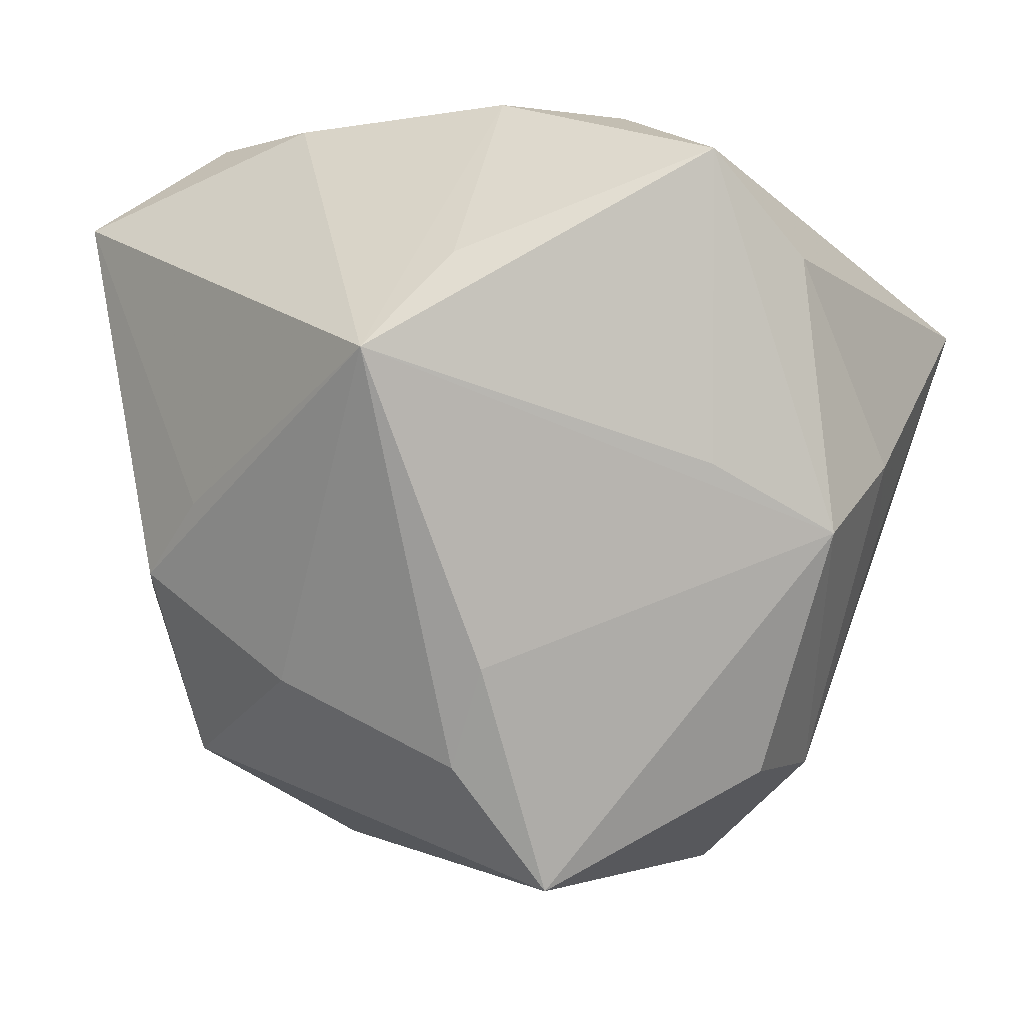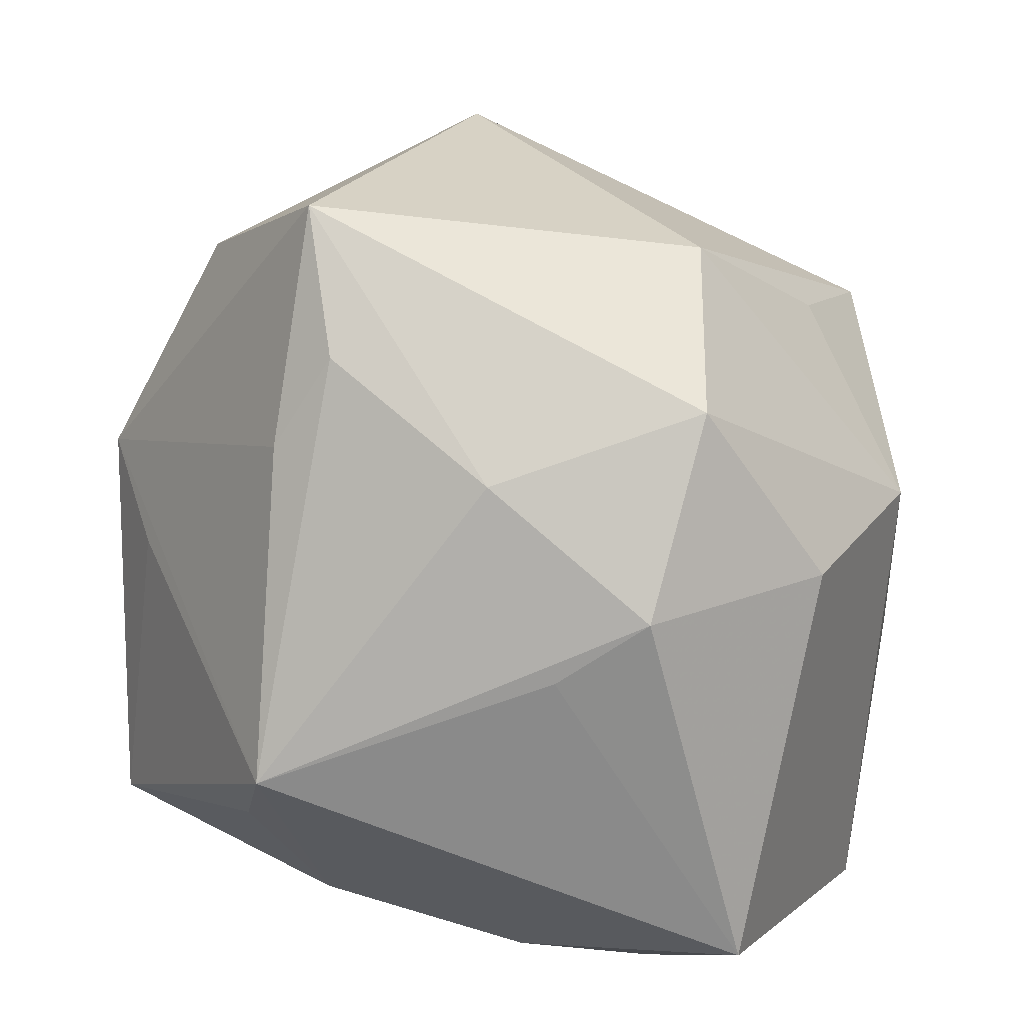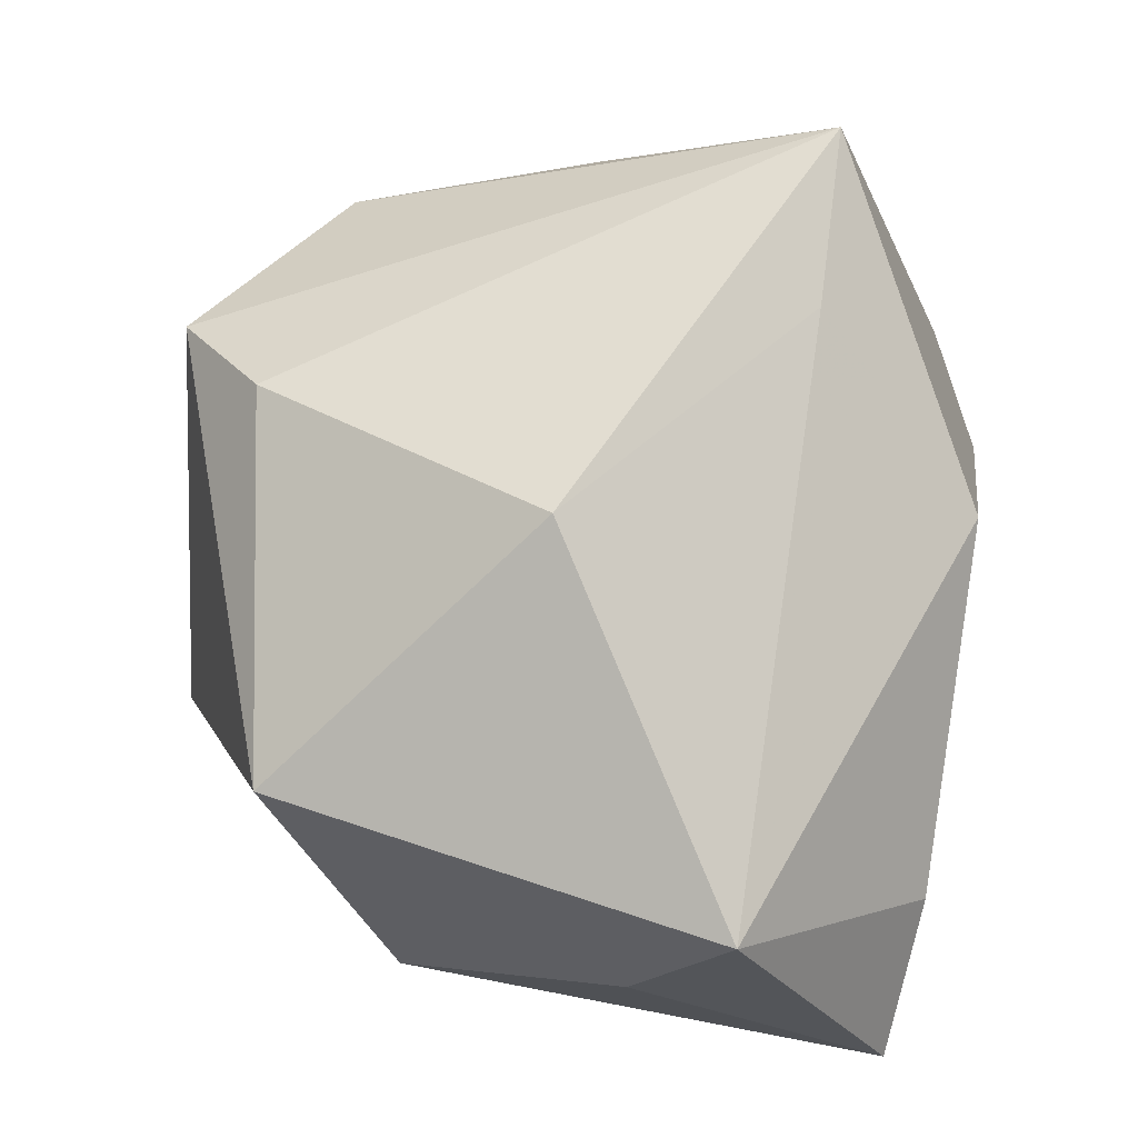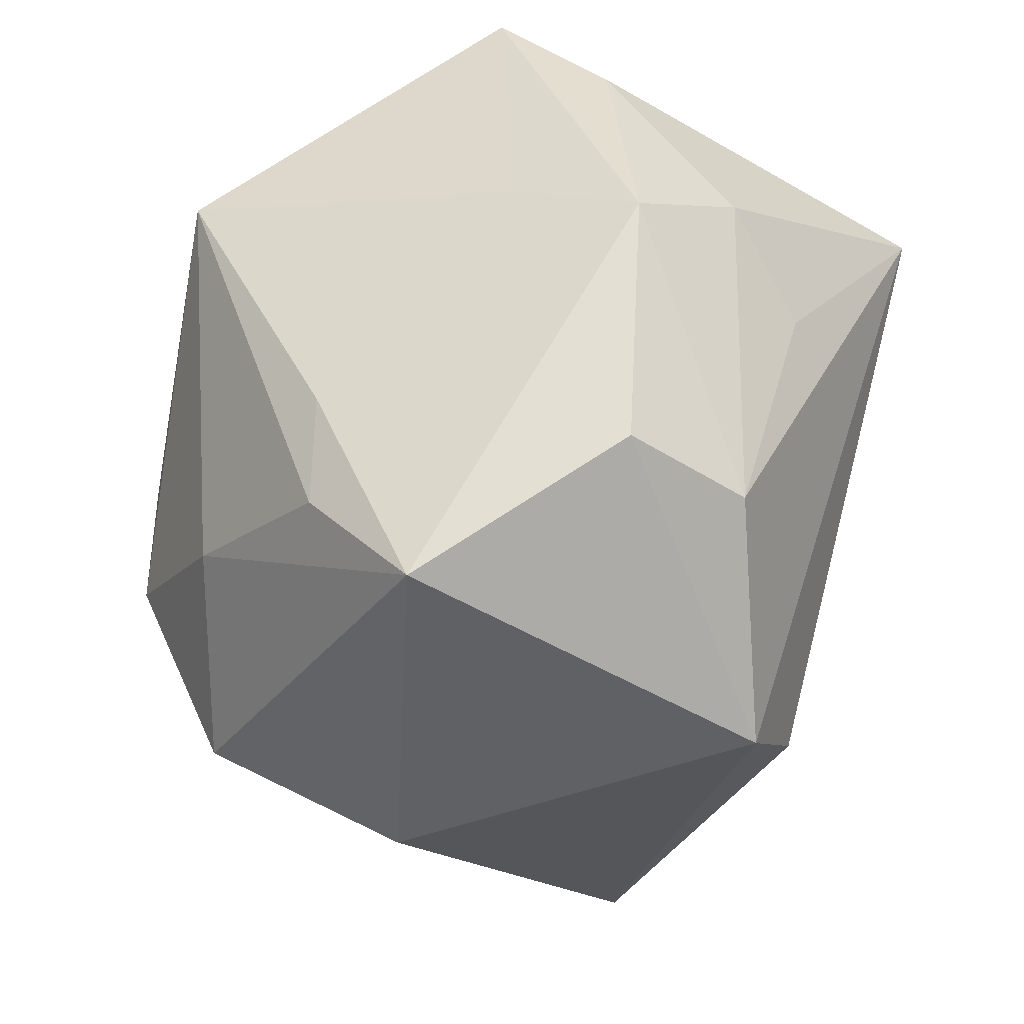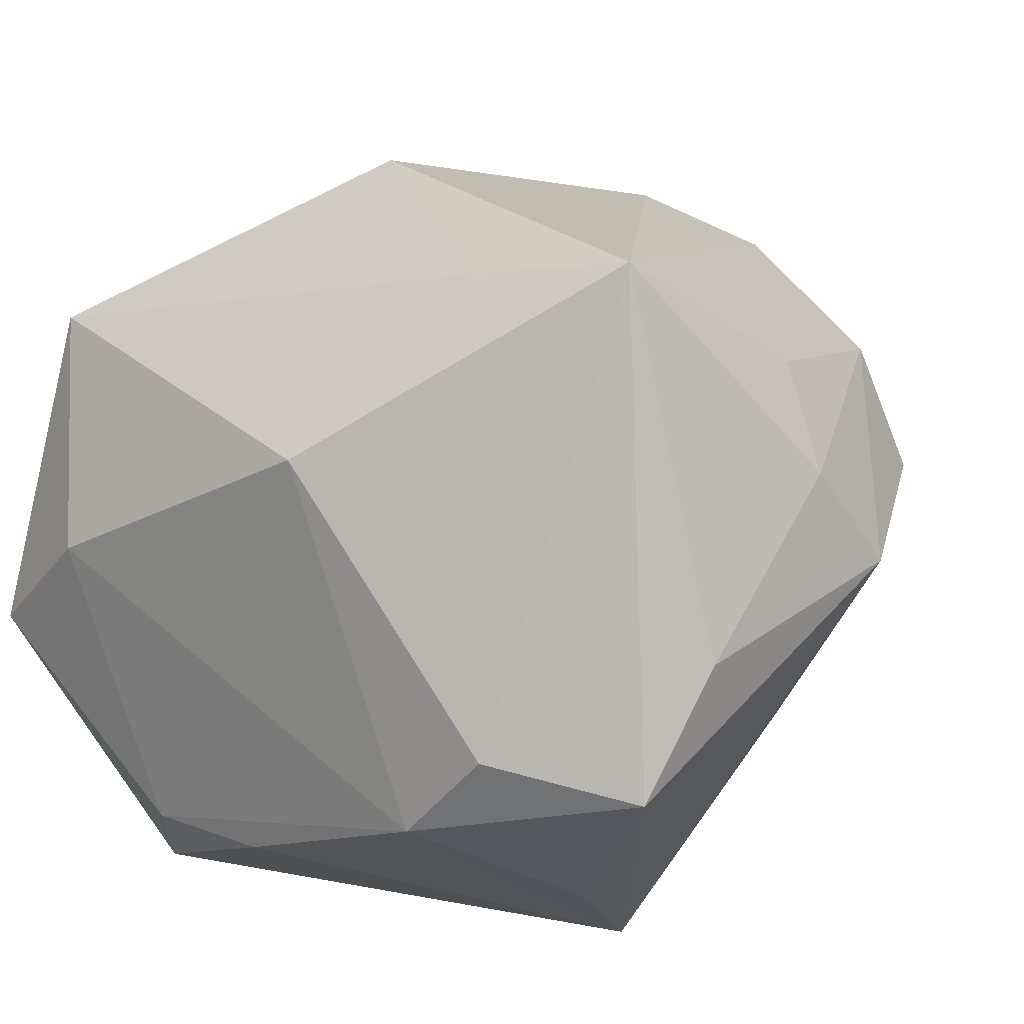
<metadata>
{"format":"obj","ext":"obj","renderer":"f3d","projection":"perspective","resolution":1024,"background":"white","views":[{"elev":-4.5,"azim":-129.4,"up":"+Y"},{"elev":-63.5,"azim":-3.0,"up":"+Z"},{"elev":61.0,"azim":101.4,"up":"+Z"},{"elev":-51.3,"azim":-100.6,"up":"+Y"},{"elev":22.1,"azim":-141.4,"up":"+Z"}]}
</metadata>
<code>
v -0.01449 -0.02266 -0.01637
v 0.02891 0.02553 -0.006872
v -0.02922 -0.00123 -0.004598
v 0.01222 -0.0215 -0.02021
v -0.01397 0.02632 -0.01124
v 0.03174 0.01455 0.01507
v 0.002512 -0.003215 -0.02749
v -0.002685 0.02536 0.01408
v -0.009423 0.01252 0.02596
v -0.004833 -0.03051 0.01766
v 0.01171 0.02612 -0.01895
v 0.02208 -0.02052 0.00389
v -0.02428 -0.005319 0.01781
v -0.0198 0.02523 -0.004345
v -0.01972 0.0134 -0.02036
v 0.01215 -0.02843 -0.005688
v 0.01766 0.01955 -0.02749
v -0.02203 0.01166 0.02891
v -0.0308 0.0209 -0.005796
v -0.01852 0.006205 -0.02749
v 0.001665 -0.02334 0.02239
v -0.03272 -0.005944 0.003965
v 0.03147 0.007718 0.004062
v 0.02705 -0.01775 0.01455
v -0.03147 0.01391 0.002417
v -0.02468 -0.02301 0.004466
v -0.01837 -0.01568 -0.01681
v 0.0219 -0.008559 -0.01911
v -0.03044 -0.0005539 0.01195
v 0.02971 -0.008515 -0.004488
v -0.01664 -0.03155 -0.009489
v 0.00174 0.02603 -0.01827
v -0.002942 -0.01635 -0.02321
v -0.0204 -0.02249 0.01359
v 0.0108 -0.001369 0.02828
v 0.02032 0.02632 0.00159
v 0.008919 -0.008166 -0.02727
f 6 24 30
f 35 24 6
f 33 4 31
f 16 4 30
f 24 10 16
f 31 4 16
f 16 10 31
f 21 24 35
f 21 10 24
f 35 18 21
f 18 10 21
f 27 22 20
f 31 22 27
f 31 10 26
f 26 22 31
f 30 2 23
f 23 6 30
f 2 6 23
f 36 6 2
f 8 6 36
f 9 8 18
f 9 6 8
f 9 18 35
f 35 6 9
f 28 2 30
f 28 17 2
f 30 4 28
f 30 24 12
f 12 16 30
f 24 16 12
f 1 33 31
f 31 27 1
f 20 33 1
f 1 27 20
f 20 22 3
f 3 19 20
f 22 19 3
f 18 19 25
f 25 19 22
f 18 8 14
f 14 19 18
f 19 14 5
f 8 36 5
f 5 14 8
f 34 10 18
f 34 26 10
f 22 26 34
f 18 25 29
f 29 25 22
f 22 34 29
f 20 19 15
f 15 5 20
f 19 5 15
f 32 17 20
f 20 5 32
f 17 28 37
f 37 33 20
f 37 28 4
f 4 33 37
f 13 34 18
f 18 29 13
f 13 29 34
f 2 17 11
f 17 32 11
f 11 36 2
f 11 5 36
f 11 32 5
f 20 17 7
f 7 37 20
f 17 37 7

</code>
